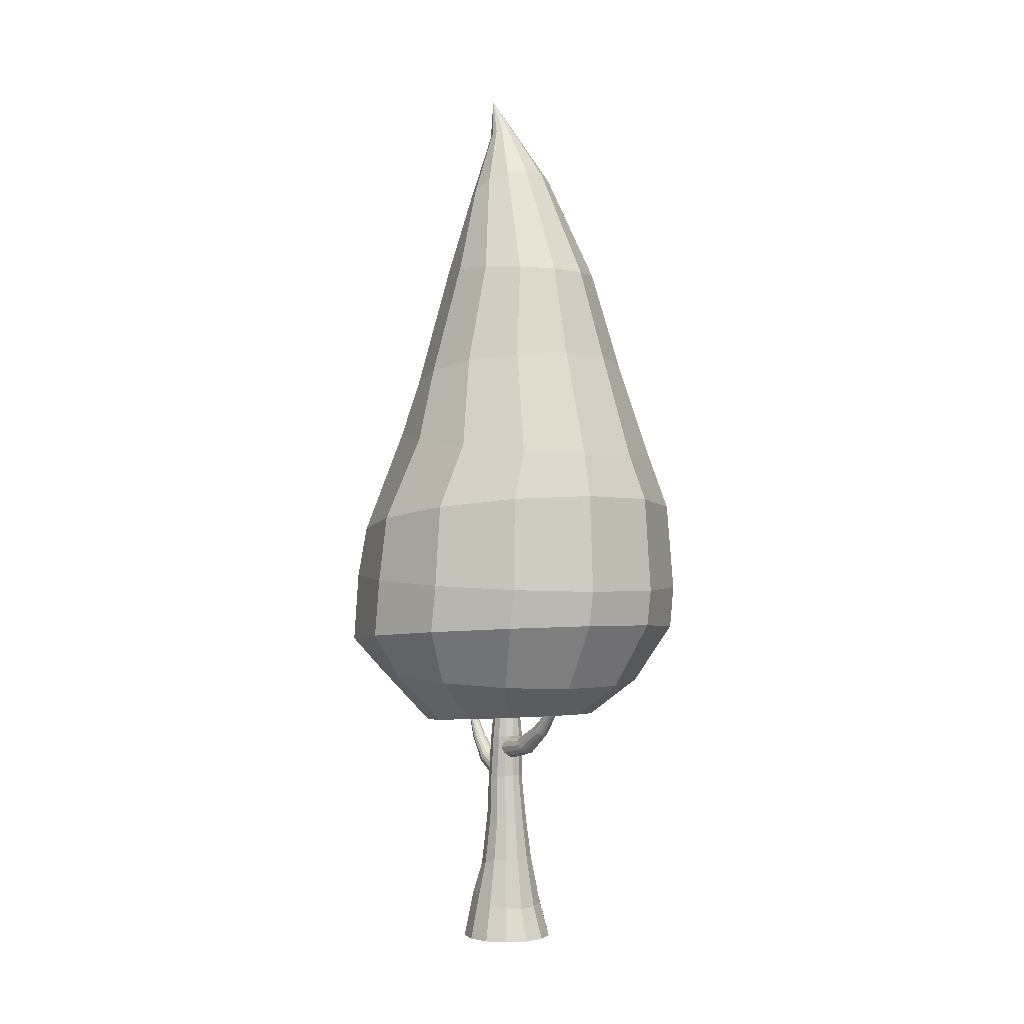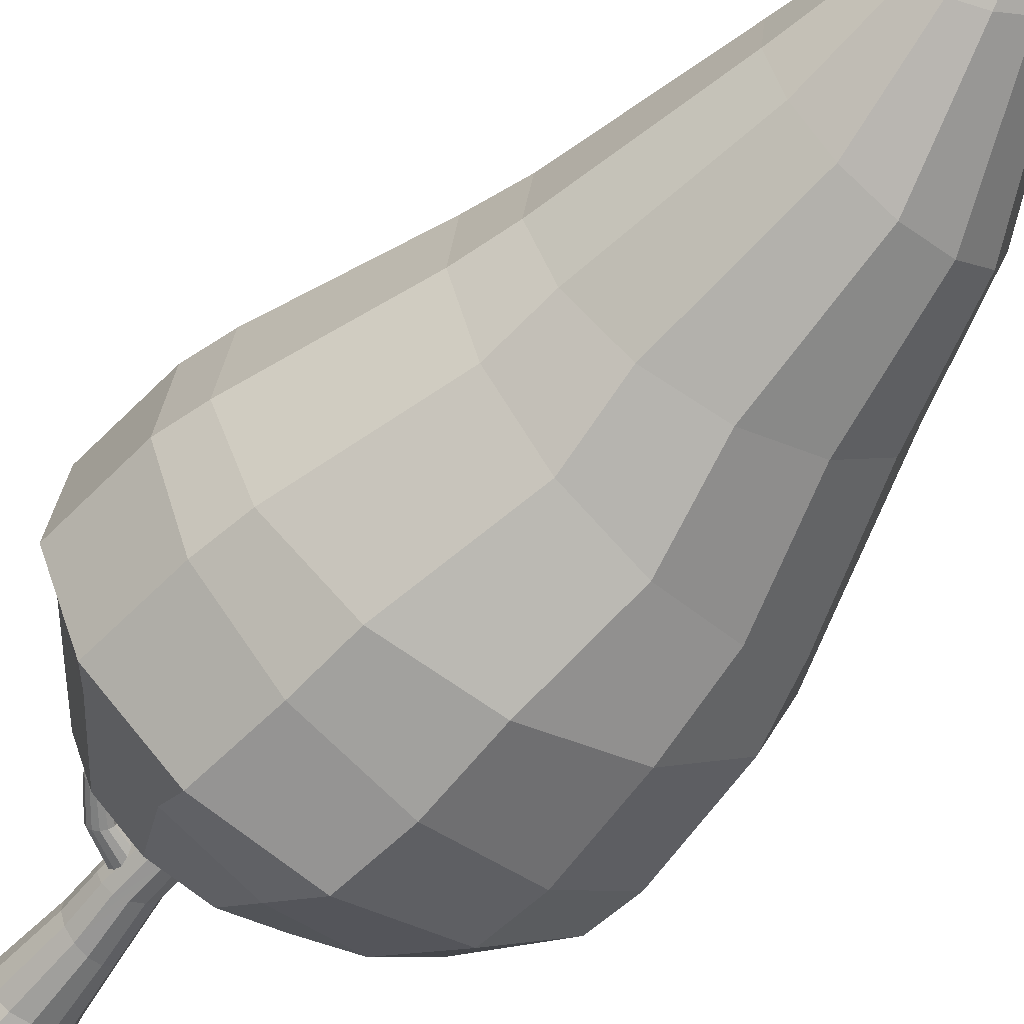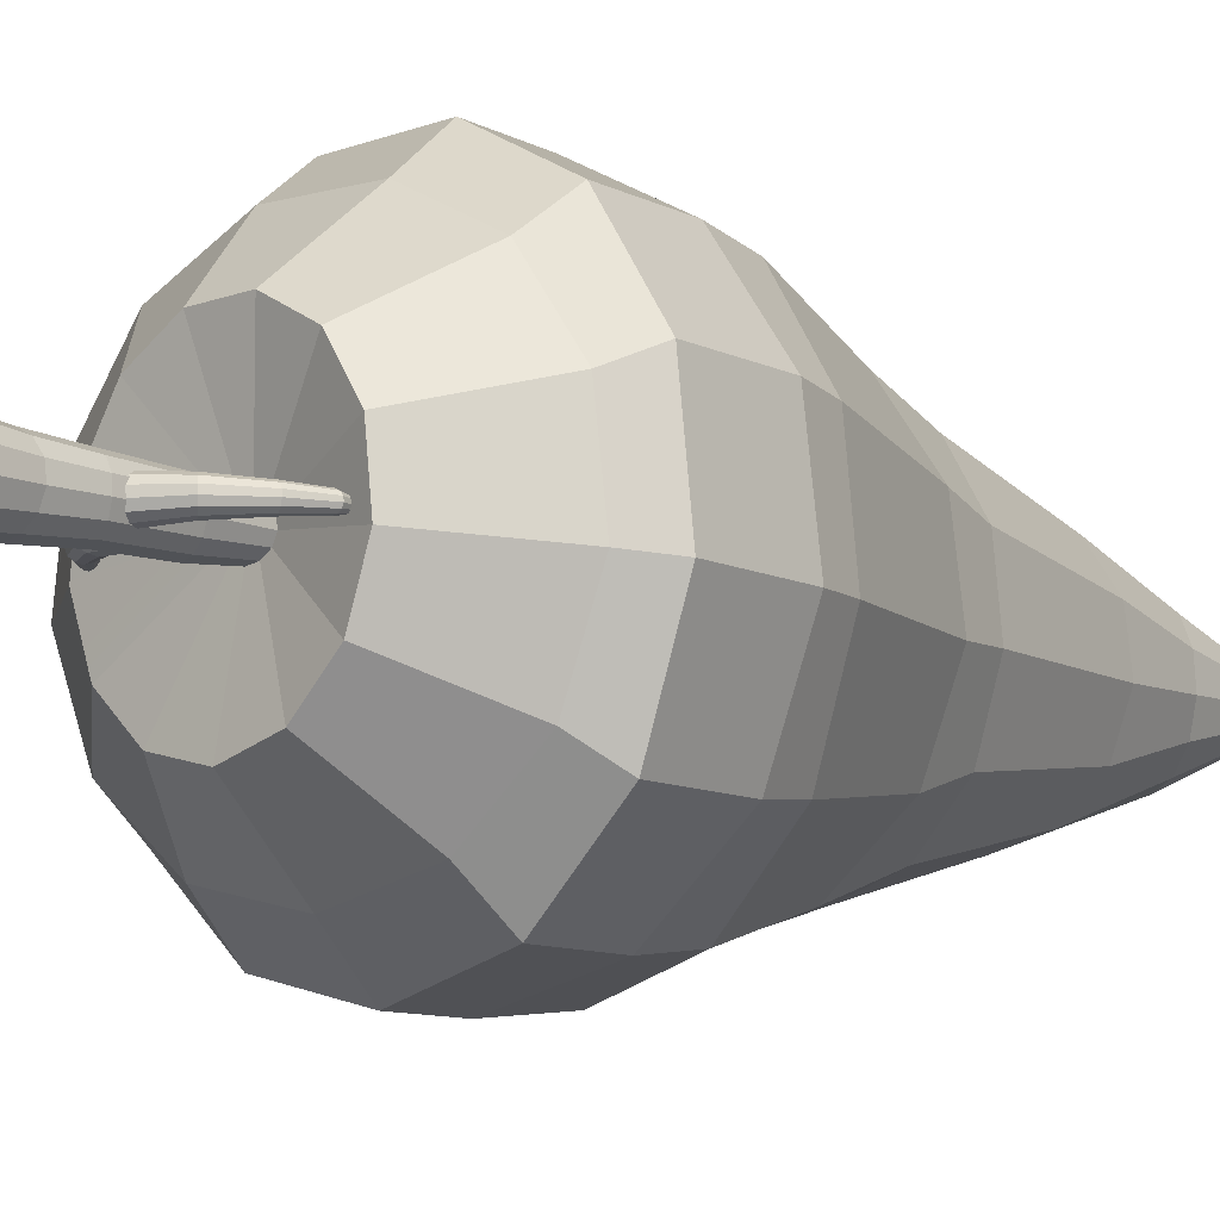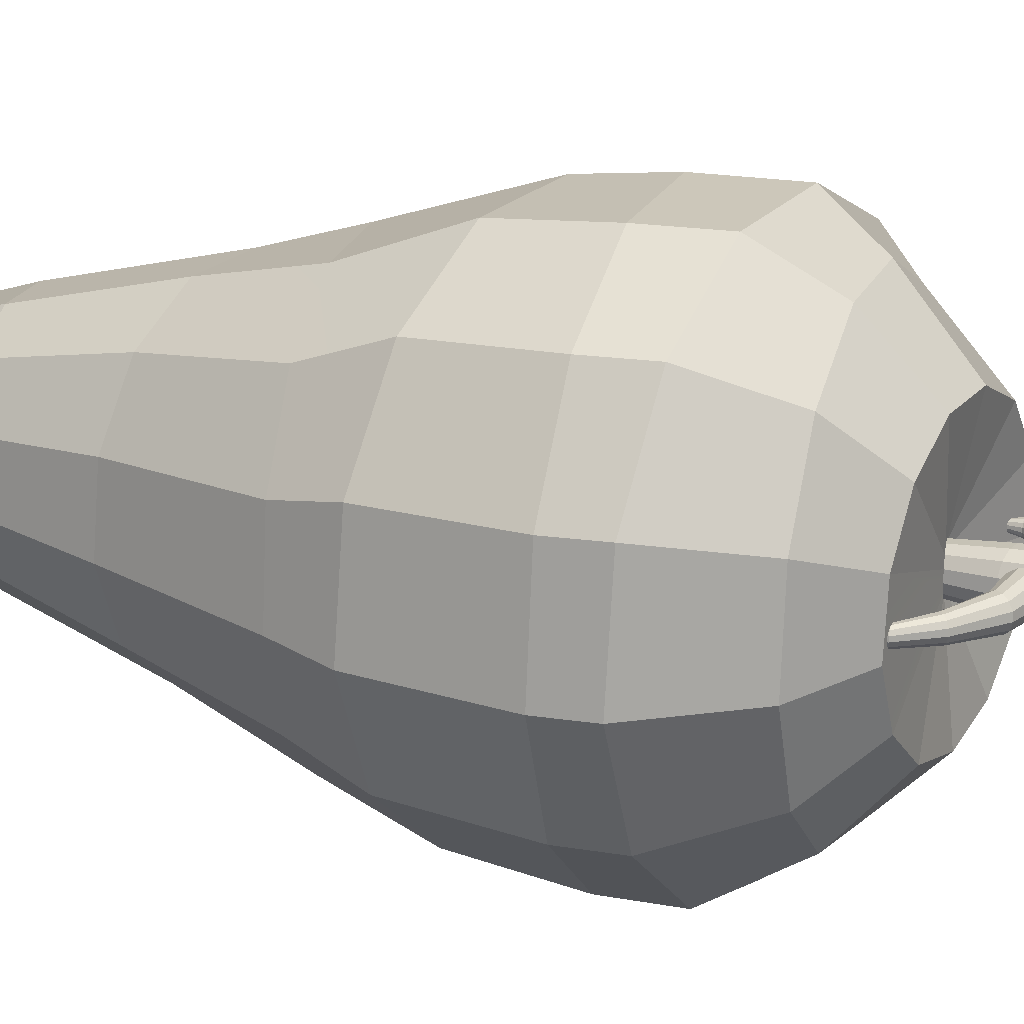
<metadata>
{"format":"obj","ext":"obj","renderer":"f3d","projection":"perspective","resolution":1024,"background":"white","views":[{"elev":-1.8,"azim":-123.9,"up":"+Y"},{"elev":-58.5,"azim":142.1,"up":"+Z"},{"elev":-9.5,"azim":42.7,"up":"+Z"},{"elev":21.9,"azim":-65.5,"up":"+Z"}]}
</metadata>
<code>
o Circle.003
v 0 -0 -0.5869
v -0.2727 -0 -0.5197
v -0.483 -0 -0.3334
v -0.5826 -0 -0.07074
v -0.5487 0 0.2081
v -0.3892 0 0.4393
v -0.1404 0 0.5698
v 0.1404 0 0.5698
v 0.3892 0 0.4393
v 0.5487 0 0.2081
v 0.5826 -0 -0.07074
v 0.483 -0 -0.3334
v 0.2727 -0 -0.5197
v 0 3.14 -0.1798
v -0.08072 3.119 -0.1592
v -0.143 3.102 -0.1021
v -0.1724 3.094 -0.02167
v -0.1624 3.097 0.06376
v -0.1152 3.109 0.1346
v -0.04157 3.129 0.1746
v 0.04157 3.151 0.1746
v 0.1152 3.171 0.1346
v 0.1624 3.184 0.06376
v 0.1724 3.186 -0.02167
v 0.143 3.178 -0.1021
v 0.08072 3.162 -0.1592
v -0.1355 2.752 0.1625
v -0.1939 2.761 0.07698
v 0.006745 2.73 -0.2171
v 0.1065 2.715 -0.1922
v -0.0446 2.738 0.2108
v 0.05809 2.722 0.2108
v 0.149 2.708 0.1625
v -0.09297 2.745 -0.1922
v 0.2074 2.699 0.07698
v -0.1698 2.757 -0.1233
v 0.2197 2.697 -0.02617
v -0.2063 2.763 -0.02617
v 0.1833 2.703 -0.1233
v -0.1707 2.209 0.08327
v -0.2451 1.597 0.09573
v -0.3075 1.088 0.1226
v -0.4172 0.4221 0.1656
v 0.1434 2.113 -0.2079
v 0.1279 1.658 -0.239
v 0.1653 0.9845 -0.3062
v 0.2094 0.6076 -0.4134
v 0.4199 0.6699 0.1656
v 0.3241 0.9497 0.1226
v 0.2532 1.679 0.09573
v 0.2489 2.08 0.08327
v -0.2067 0.4844 -0.4134
v -0.1486 1.053 -0.3062
v -0.1198 1.618 -0.239
v -0.06517 2.177 -0.2079
v 0.2982 0.6339 0.3495
v 0.2323 0.9698 0.2588
v 0.1807 1.667 0.2021
v 0.1879 2.099 0.1758
v 0.1085 0.5777 0.4533
v 0.08914 1.001 0.3357
v 0.06781 1.648 0.2621
v 0.09282 2.128 0.228
v -0.1058 0.5143 0.4533
v -0.07251 1.037 0.3357
v -0.05972 1.628 0.2621
v -0.01458 2.161 0.228
v 0.001349 0.546 -0.4669
v 0.008319 1.019 -0.3458
v 0.004047 1.638 -0.27
v 0.03912 2.145 -0.2348
v -0.2955 0.4581 0.3495
v -0.2156 1.068 0.2588
v -0.1726 1.609 0.2021
v -0.1097 2.191 0.1758
v -0.3671 0.437 -0.2652
v -0.2696 1.08 -0.1964
v -0.2152 1.602 -0.1534
v -0.1456 2.202 -0.1334
v 0.4457 0.6776 -0.05627
v 0.3436 0.9454 -0.04168
v 0.2685 1.681 -0.03254
v 0.2619 2.076 -0.0283
v -0.443 0.4145 -0.05627
v -0.3269 1.092 -0.04168
v -0.2605 1.595 -0.03254
v -0.1836 2.213 -0.0283
v 0.3698 0.6551 -0.2652
v 0.2863 0.958 -0.1964
v 0.2233 1.674 -0.1534
v 0.2238 2.088 -0.1334
v 0.1218 2.386 0.04209
v 0.1971 2.211 -0.1267
v 0.2224 2.152 0.04209
v 0.1471 2.327 -0.1267
v 0.2078 2.186 0.0957
v 0.185 2.239 0.126
v 0.1592 2.299 0.126
v 0.1721 2.269 -0.1423
v 0.1364 2.352 0.0957
v 0.1278 2.372 -0.0835
v 0.2255 2.145 -0.02259
v 0.1187 2.393 -0.02259
v 0.2164 2.166 -0.0835
v 0.3844 2.479 0.03373
v 0.5024 2.375 -0.1058
v 0.542 2.34 0.03373
v 0.424 2.444 -0.1058
v 0.5191 2.36 0.07806
v 0.4834 2.392 0.1031
v 0.443 2.427 0.1031
v 0.4632 2.409 -0.1187
v 0.4073 2.459 0.07806
v 0.3938 2.471 -0.07011
v 0.5469 2.335 -0.01975
v 0.3795 2.483 -0.01975
v 0.5326 2.348 -0.07011
v 0.6187 2.712 0.02397
v 0.7279 2.665 -0.08147
v 0.7646 2.649 0.02397
v 0.6554 2.696 -0.08147
v 0.7434 2.658 0.05746
v 0.7103 2.672 0.07637
v 0.673 2.688 0.07637
v 0.6916 2.68 -0.0912
v 0.6399 2.703 0.05746
v 0.6274 2.708 -0.05448
v 0.7691 2.647 -0.01643
v 0.6142 2.714 -0.01643
v 0.7558 2.653 -0.05448
v 0.7535 2.913 0.01679
v 0.8432 2.927 -0.06353
v 0.8734 2.931 0.01679
v 0.7837 2.918 -0.06353
v 0.8559 2.928 0.0423
v 0.8288 2.924 0.05671
v 0.7981 2.92 0.05671
v 0.8134 2.922 -0.07095
v 0.7709 2.916 0.0423
v 0.7607 2.915 -0.04297
v 0.8771 2.932 -0.01399
v 0.7498 2.913 -0.01399
v 0.8662 2.93 -0.04297
v 0.7863 3.08 0.003992
v 0.8204 3.101 -0.03158
v 0.8318 3.108 0.003992
v 0.7977 3.087 -0.03158
v 0.8252 3.104 0.01529
v 0.8149 3.097 0.02167
v 0.8032 3.09 0.02167
v 0.8091 3.094 -0.03487
v 0.7929 3.084 0.01529
v 0.789 3.081 -0.02248
v 0.8332 3.109 -0.009638
v 0.7849 3.079 -0.009638
v 0.8291 3.106 -0.02248
v -0.09232 2.752 0.0503
v -0.1131 2.53 -0.1472
v -0.12 2.455 0.0503
v -0.09929 2.677 -0.1472
v -0.116 2.499 0.113
v -0.1097 2.566 0.1485
v -0.1026 2.642 0.1485
v -0.1062 2.604 -0.1655
v -0.09635 2.709 0.113
v -0.09398 2.734 -0.09666
v -0.1209 2.446 -0.02538
v -0.09147 2.761 -0.02538
v -0.1184 2.473 -0.09666
v -0.4184 2.761 0.04052
v -0.5121 2.603 -0.1228
v -0.5436 2.549 0.04052
v -0.4499 2.708 -0.1228
v -0.5254 2.58 0.0924
v -0.497 2.628 0.1217
v -0.4649 2.683 0.1217
v -0.481 2.655 -0.1379
v -0.4366 2.731 0.0924
v -0.4259 2.749 -0.08099
v -0.5474 2.543 -0.02205
v -0.4145 2.768 -0.02205
v -0.5361 2.562 -0.08099
v -0.7632 2.936 0.0291
v -0.8676 2.844 -0.09427
v -0.9027 2.813 0.0291
v -0.7983 2.905 -0.09427
v -0.8824 2.831 0.06829
v -0.8508 2.859 0.09042
v -0.8151 2.89 0.09042
v -0.833 2.875 -0.1057
v -0.7835 2.918 0.06829
v -0.7715 2.929 -0.0627
v -0.907 2.809 -0.01817
v -0.7589 2.94 -0.01817
v -0.8944 2.82 -0.0627
v -0.9859 3.112 0.0207
v -1.09 3.094 -0.07329
v -1.126 3.088 0.0207
v -1.021 3.106 -0.07329
v -1.105 3.092 0.05055
v -1.074 3.097 0.06741
v -1.038 3.103 0.06741
v -1.056 3.1 -0.08197
v -1.006 3.108 0.05055
v -0.9943 3.11 -0.04924
v -1.13 3.087 -0.01532
v -0.9816 3.112 -0.01532
v -1.117 3.089 -0.04924
v -1.082 3.285 0.005722
v -1.128 3.296 -0.0359
v -1.143 3.3 0.005722
v -1.098 3.289 -0.0359
v -1.134 3.298 0.01894
v -1.121 3.294 0.02641
v -1.105 3.29 0.02641
v -1.113 3.292 -0.03975
v -1.091 3.287 0.01894
v -1.086 3.286 -0.02525
v -1.145 3.3 -0.01023
v -1.08 3.284 -0.01023
v -1.14 3.299 -0.02525
f 1 13 12 11 10 9 8 7 6 5 4 3 2
f 28 27 19 18
f 30 29 14 26
f 27 31 20 19
f 31 32 21 20
f 32 33 22 21
f 29 34 15 14
f 33 35 23 22
f 34 36 16 15
f 35 37 24 23
f 36 38 17 16
f 37 39 25 24
f 38 28 18 17
f 39 30 26 25
f 91 44 30 39
f 87 40 28 38
f 83 91 39 37
f 79 87 38 36
f 51 83 37 35
f 55 79 36 34
f 59 51 35 33
f 71 55 34 29
f 63 59 33 32
f 67 63 32 31
f 75 67 31 27
f 44 71 29 30
f 40 75 27 28
f 5 6 72 43
f 43 72 73 42
f 42 73 74 41
f 41 74 75 40
f 13 1 68 47
f 47 68 69 46
f 46 69 70 45
f 45 70 71 44
f 6 7 64 72
f 72 64 65 73
f 73 65 66 74
f 74 66 67 75
f 7 8 60 64
f 64 60 61 65
f 65 61 62 66
f 66 62 63 67
f 8 9 56 60
f 60 56 57 61
f 61 57 58 62
f 62 58 59 63
f 1 2 52 68
f 68 52 53 69
f 69 53 54 70
f 70 54 55 71
f 9 10 48 56
f 56 48 49 57
f 57 49 50 58
f 58 50 51 59
f 2 3 76 52
f 52 76 77 53
f 53 77 78 54
f 54 78 79 55
f 10 11 80 48
f 48 80 81 49
f 49 81 82 50
f 50 82 83 51
f 3 4 84 76
f 76 84 85 77
f 77 85 86 78
f 78 86 87 79
f 11 12 88 80
f 80 88 89 81
f 81 89 90 82
f 82 90 91 83
f 4 5 43 84
f 84 43 42 85
f 85 42 41 86
f 86 41 40 87
f 12 13 47 88
f 88 47 46 89
f 89 46 45 90
f 90 45 44 91
f 100 92 103 101 95 99 93 104 102 94 96 97 98
f 107 115 128 120
f 96 94 107 109
f 95 101 114 108
f 92 100 113 105
f 94 102 115 107
f 93 99 112 106
f 101 103 116 114
f 100 98 111 113
f 102 104 117 115
f 98 97 110 111
f 103 92 105 116
f 97 96 109 110
f 104 93 106 117
f 99 95 108 112
f 123 122 135 136
f 106 112 125 119
f 114 116 129 127
f 113 111 124 126
f 115 117 130 128
f 111 110 123 124
f 116 105 118 129
f 110 109 122 123
f 117 106 119 130
f 112 108 121 125
f 109 107 120 122
f 108 114 127 121
f 105 113 126 118
f 131 139 152 144
f 130 119 132 143
f 125 121 134 138
f 122 120 133 135
f 121 127 140 134
f 118 126 139 131
f 120 128 141 133
f 119 125 138 132
f 127 129 142 140
f 126 124 137 139
f 128 130 143 141
f 124 123 136 137
f 129 118 131 142
f 152 150 149 148 146 154 156 145 151 147 153 155 144
f 133 141 154 146
f 132 138 151 145
f 140 142 155 153
f 139 137 150 152
f 141 143 156 154
f 137 136 149 150
f 142 131 144 155
f 136 135 148 149
f 143 132 145 156
f 138 134 147 151
f 135 133 146 148
f 134 140 153 147
f 165 157 168 166 160 164 158 169 167 159 161 162 163
f 172 180 193 185
f 161 159 172 174
f 160 166 179 173
f 157 165 178 170
f 159 167 180 172
f 158 164 177 171
f 166 168 181 179
f 165 163 176 178
f 167 169 182 180
f 163 162 175 176
f 168 157 170 181
f 162 161 174 175
f 169 158 171 182
f 164 160 173 177
f 188 187 200 201
f 171 177 190 184
f 179 181 194 192
f 178 176 189 191
f 180 182 195 193
f 176 175 188 189
f 181 170 183 194
f 175 174 187 188
f 182 171 184 195
f 177 173 186 190
f 174 172 185 187
f 173 179 192 186
f 170 178 191 183
f 196 204 217 209
f 195 184 197 208
f 190 186 199 203
f 187 185 198 200
f 186 192 205 199
f 183 191 204 196
f 185 193 206 198
f 184 190 203 197
f 192 194 207 205
f 191 189 202 204
f 193 195 208 206
f 189 188 201 202
f 194 183 196 207
f 217 215 214 213 211 219 221 210 216 212 218 220 209
f 198 206 219 211
f 197 203 216 210
f 205 207 220 218
f 204 202 215 217
f 206 208 221 219
f 202 201 214 215
f 207 196 209 220
f 201 200 213 214
f 208 197 210 221
f 203 199 212 216
f 200 198 211 213
f 199 205 218 212
o Circle.004
v 0 3.14 -0.1798
v -0.08072 3.119 -0.1592
v -0.143 3.102 -0.1021
v -0.1724 3.094 -0.02167
v -0.1624 3.097 0.06376
v -0.1152 3.109 0.1346
v -0.04157 3.129 0.1746
v 0.04157 3.151 0.1746
v 0.1152 3.171 0.1346
v 0.1624 3.184 0.06376
v 0.1724 3.186 -0.02167
v 0.143 3.178 -0.1021
v 0.08072 3.162 -0.1592
v -0.07307 3.022 -1.133
v -0.5985 3.058 -1.003
v -1.003 3.085 -0.6437
v -1.195 3.098 -0.1366
v -1.13 3.094 0.4018
v -0.8227 3.073 0.8482
v -0.3436 3.04 1.1
v 0.1975 3.004 1.1
v 0.6766 2.971 0.8482
v 0.984 2.95 0.4018
v 1.049 2.946 -0.1366
v 0.8573 2.959 -0.6437
v 0.4523 2.986 -1.003
v -0.02248 3.638 -1.777
v -0.8454 3.57 -1.573
v -1.48 3.518 -1.009
v -1.78 3.494 -0.2142
v -1.678 3.502 0.63
v -1.197 3.541 1.33
v -0.4462 3.603 1.725
v 0.4013 3.673 1.725
v 1.152 3.734 1.33
v 1.633 3.774 0.63
v 1.735 3.782 -0.2142
v 1.435 3.758 -1.009
v 0.8004 3.706 -1.573
v -0.1376 4.184 -2.19
v -1.153 4.253 -1.939
v -1.936 4.305 -1.244
v -2.307 4.33 -0.264
v -2.181 4.322 0.7767
v -1.587 4.282 1.639
v -0.6606 4.219 2.127
v 0.3854 4.149 2.127
v 1.312 4.087 1.639
v 1.906 4.047 0.7767
v 2.032 4.038 -0.264
v 1.661 4.063 -1.244
v 0.878 4.116 -1.939
v -0.2266 4.914 -2.178
v -1.237 4.847 -1.929
v -2.015 4.796 -1.237
v -2.384 4.771 -0.2626
v -2.259 4.779 0.7724
v -1.668 4.819 1.63
v -0.7468 4.88 2.115
v 0.2935 4.949 2.115
v 1.215 5.01 1.63
v 1.806 5.049 0.7724
v 1.931 5.058 -0.2626
v 1.562 5.033 -1.237
v 0.7835 4.982 -1.929
v -0.2509 5.743 -2.082
v -1.211 5.865 -1.844
v -1.951 5.959 -1.183
v -2.302 6.003 -0.251
v -2.182 5.988 0.7384
v -1.621 5.917 1.559
v -0.7453 5.806 2.022
v 0.2434 5.681 2.022
v 1.119 5.569 1.559
v 1.681 5.498 0.7384
v 1.8 5.483 -0.251
v 1.449 5.528 -1.183
v 0.709 5.621 -1.844
v -0.4546 6.787 -1.702
v -1.238 6.676 -1.507
v -1.841 6.59 -0.9667
v -2.127 6.549 -0.2051
v -2.03 6.563 0.6035
v -1.572 6.628 1.274
v -0.8578 6.729 1.652
v -0.05133 6.844 1.652
v 0.6627 6.945 1.274
v 1.121 7.01 0.6035
v 1.218 7.024 -0.2051
v 0.9321 6.984 -0.9667
v 0.3285 6.898 -1.507
v -0.3462 9.152 -0.9938
v -0.8071 9.124 -0.8799
v -1.163 9.102 -0.5645
v -1.331 9.092 -0.1198
v -1.274 9.095 0.3524
v -1.004 9.112 0.7439
v -0.5835 9.137 0.9649
v -0.1088 9.166 0.9649
v 0.3116 9.192 0.7439
v 0.5813 9.209 0.3524
v 0.6385 9.212 -0.1198
v 0.4702 9.202 -0.5645
v 0.1148 9.18 -0.8799
v -0.0777 10.32 -0.5673
v -0.3168 10.43 -0.5023
v -0.5011 10.51 -0.3223
v -0.5884 10.55 -0.06838
v -0.5587 10.54 0.2012
v -0.4188 10.47 0.4246
v -0.2008 10.37 0.5508
v 0.0454 10.26 0.5508
v 0.2634 10.16 0.4246
v 0.4033 10.09 0.2012
v 0.433 10.08 -0.06838
v 0.3456 10.12 -0.3223
v 0.1614 10.21 -0.5023
v 0.1068 11.18 -0.1702
v 0.03445 11.21 -0.1507
v -0.02135 11.24 -0.09669
v -0.04779 11.25 -0.02052
v -0.0388 11.24 0.06035
v 0.00355 11.23 0.1274
v 0.06956 11.2 0.1653
v 0.1441 11.16 0.1653
v 0.2101 11.14 0.1274
v 0.2525 11.12 0.06035
v 0.2615 11.11 -0.02052
v 0.235 11.12 -0.09669
v 0.1792 11.15 -0.1507
v 0.3497 11.71 -2e-06
v -1.586 7.921 0.4934
v 0.8211 7.57 -0.7905
v -1.665 7.932 -0.1677
v 1.054 7.536 -0.1677
v -1.433 7.898 -0.7905
v 0.9745 7.547 0.4934
v -0.3059 7.734 -1.391
v -0.9423 7.827 -1.232
v 0.6022 7.601 1.042
v 0.02185 7.686 1.351
v -1.214 7.866 1.042
v -0.6336 7.782 1.351
v 0.3305 7.641 -1.232
f 228 229 242 241
f 237 238 251 250
f 229 230 243 242
f 222 223 236 235
f 230 231 244 243
f 223 224 237 236
f 231 232 245 244
f 224 225 238 237
f 232 233 246 245
f 225 226 239 238
f 233 234 247 246
f 226 227 240 239
f 234 222 235 247
f 227 228 241 240
f 254 255 268 267
f 245 246 259 258
f 238 239 252 251
f 246 247 260 259
f 239 240 253 252
f 247 235 248 260
f 240 241 254 253
f 241 242 255 254
f 242 243 256 255
f 235 236 249 248
f 243 244 257 256
f 236 237 250 249
f 244 245 258 257
f 270 271 284 283
f 255 256 269 268
f 248 249 262 261
f 256 257 270 269
f 249 250 263 262
f 257 258 271 270
f 250 251 264 263
f 258 259 272 271
f 251 252 265 264
f 259 260 273 272
f 252 253 266 265
f 260 248 261 273
f 253 254 267 266
f 280 281 294 293
f 263 264 277 276
f 271 272 285 284
f 264 265 278 277
f 272 273 286 285
f 265 266 279 278
f 273 261 274 286
f 266 267 280 279
f 267 268 281 280
f 268 269 282 281
f 261 262 275 274
f 269 270 283 282
f 262 263 276 275
f 296 297 310 309
f 281 282 295 294
f 274 275 288 287
f 282 283 296 295
f 275 276 289 288
f 283 284 297 296
f 276 277 290 289
f 284 285 298 297
f 277 278 291 290
f 285 286 299 298
f 278 279 292 291
f 286 274 287 299
f 279 280 293 292
f 363 364 319 318
f 289 290 303 302
f 297 298 311 310
f 290 291 304 303
f 298 299 312 311
f 291 292 305 304
f 299 287 300 312
f 292 293 306 305
f 293 294 307 306
f 294 295 308 307
f 287 288 301 300
f 295 296 309 308
f 288 289 302 301
f 322 323 336 335
f 364 362 320 319
f 362 361 321 320
f 359 360 314 313
f 361 358 322 321
f 360 357 315 314
f 358 356 323 322
f 357 355 316 315
f 356 354 324 323
f 355 353 317 316
f 354 365 325 324
f 353 363 318 317
f 365 359 313 325
f 331 332 345 344
f 315 316 329 328
f 323 324 337 336
f 316 317 330 329
f 324 325 338 337
f 317 318 331 330
f 325 313 326 338
f 318 319 332 331
f 319 320 333 332
f 320 321 334 333
f 313 314 327 326
f 321 322 335 334
f 314 315 328 327
f 340 341 352
f 332 333 346 345
f 333 334 347 346
f 326 327 340 339
f 334 335 348 347
f 327 328 341 340
f 335 336 349 348
f 328 329 342 341
f 336 337 350 349
f 329 330 343 342
f 337 338 351 350
f 330 331 344 343
f 338 326 339 351
f 307 308 361 362
f 348 349 352
f 341 342 352
f 349 350 352
f 342 343 352
f 350 351 352
f 343 344 352
f 351 339 352
f 344 345 352
f 345 346 352
f 346 347 352
f 339 340 352
f 347 348 352
f 300 301 360 359
f 308 309 358 361
f 301 302 357 360
f 309 310 356 358
f 302 303 355 357
f 310 311 354 356
f 303 304 353 355
f 311 312 365 354
f 304 305 363 353
f 312 300 359 365
f 306 307 362 364
f 305 306 364 363

</code>
